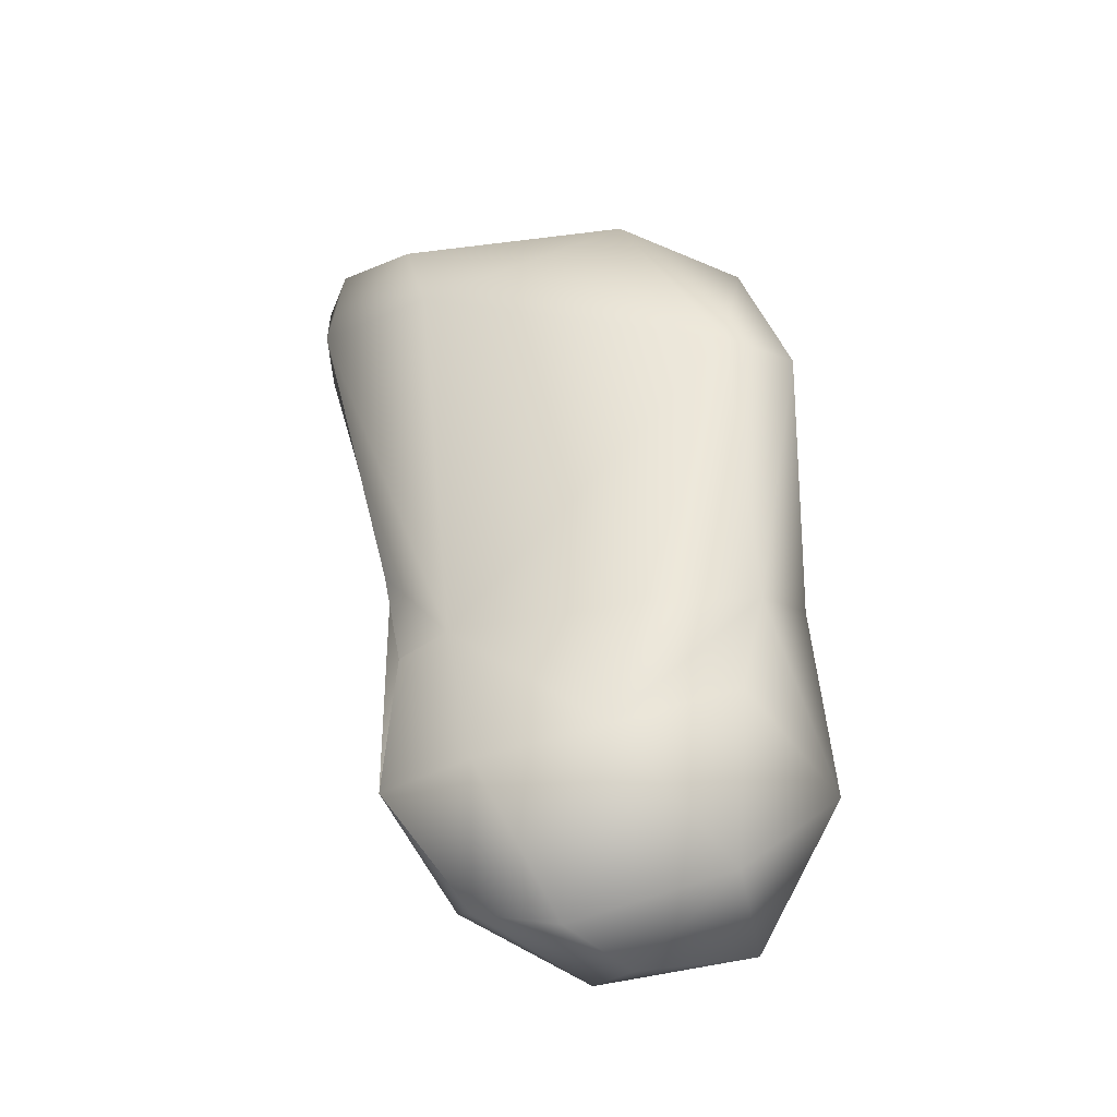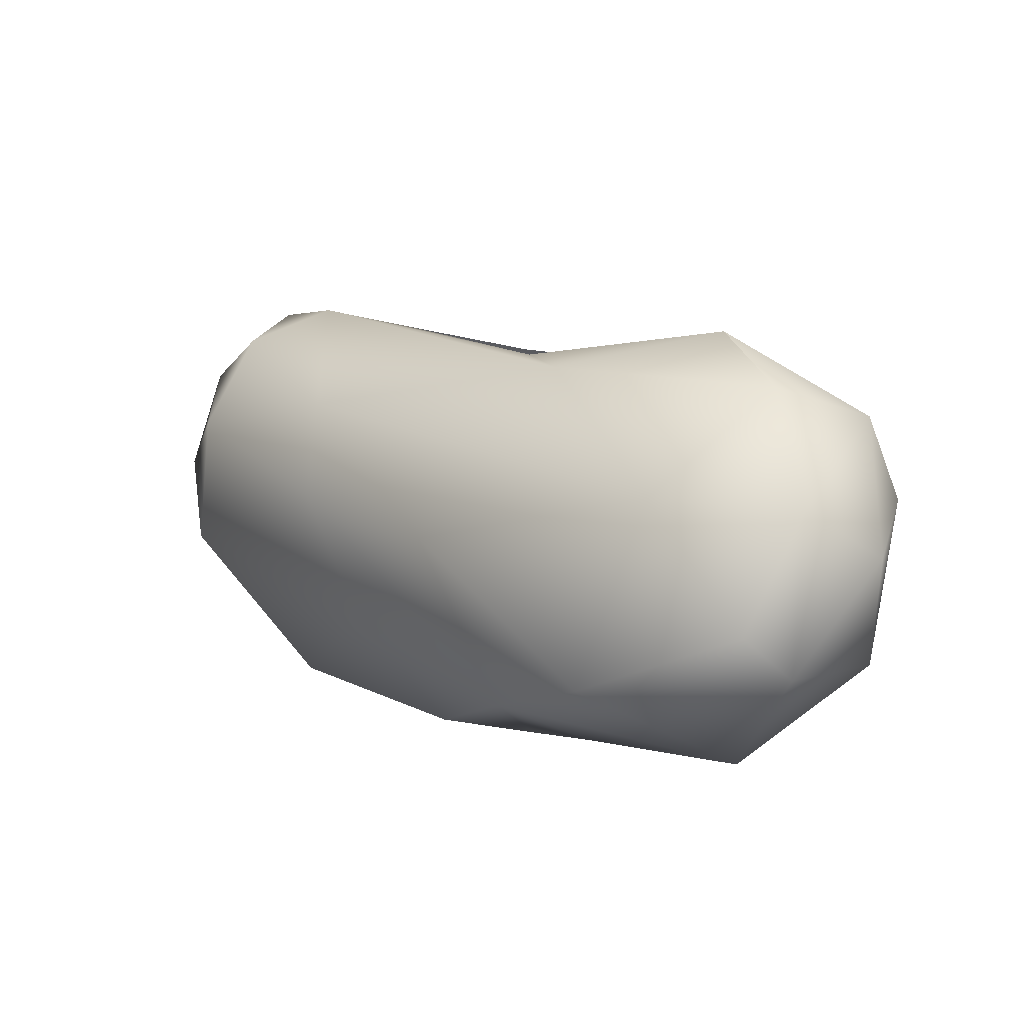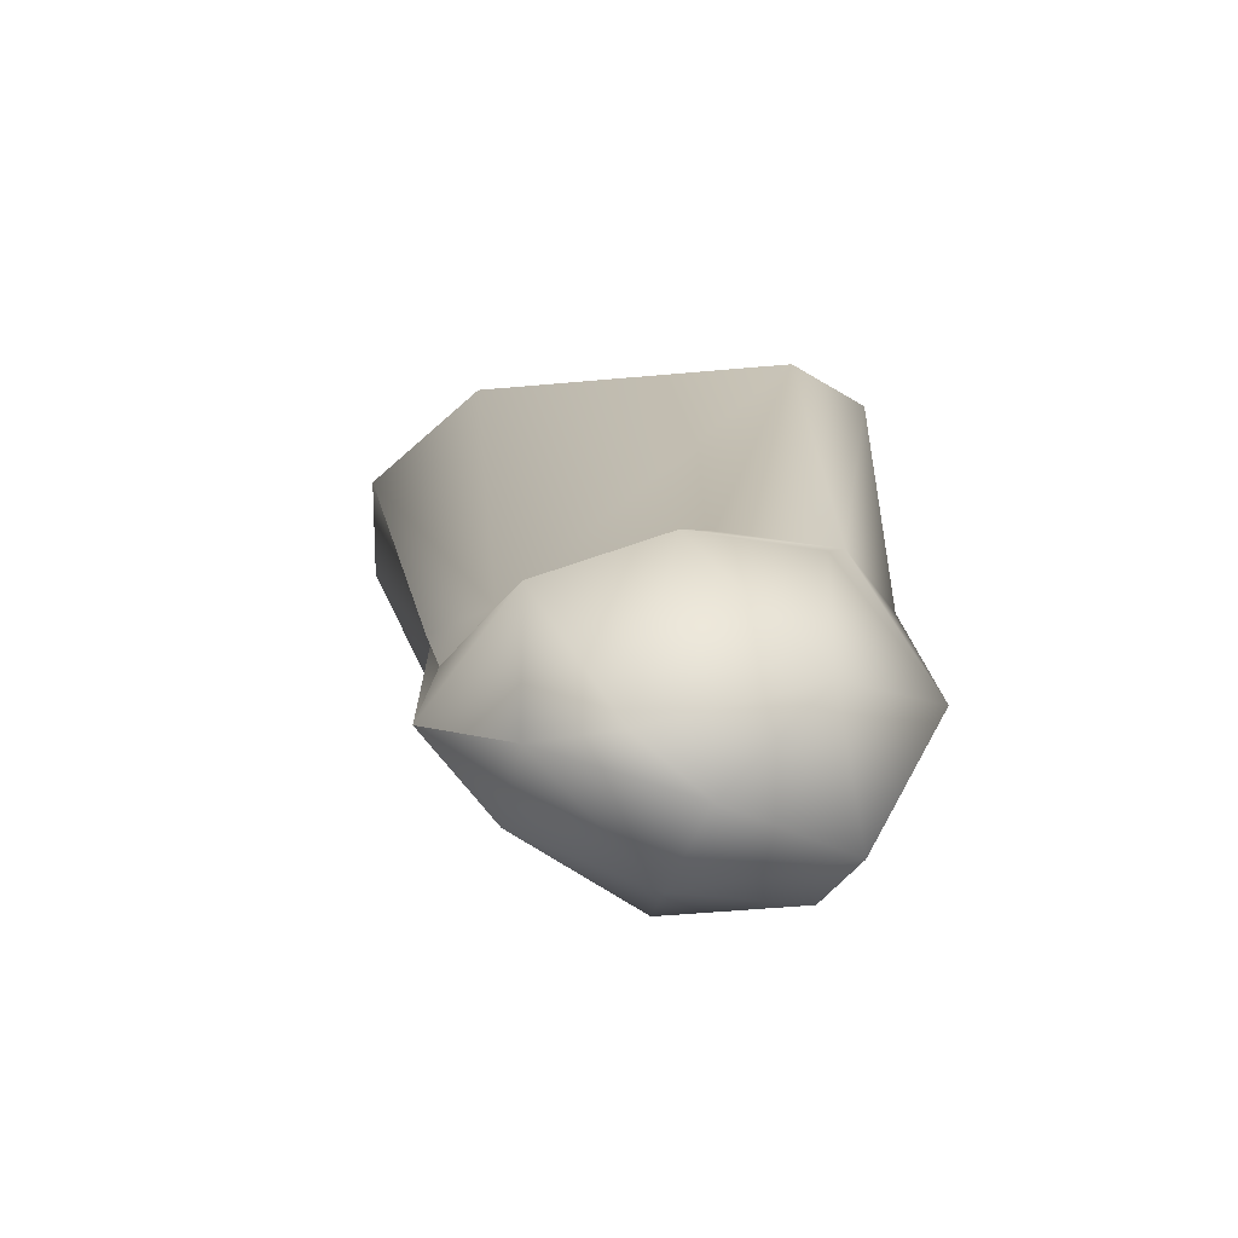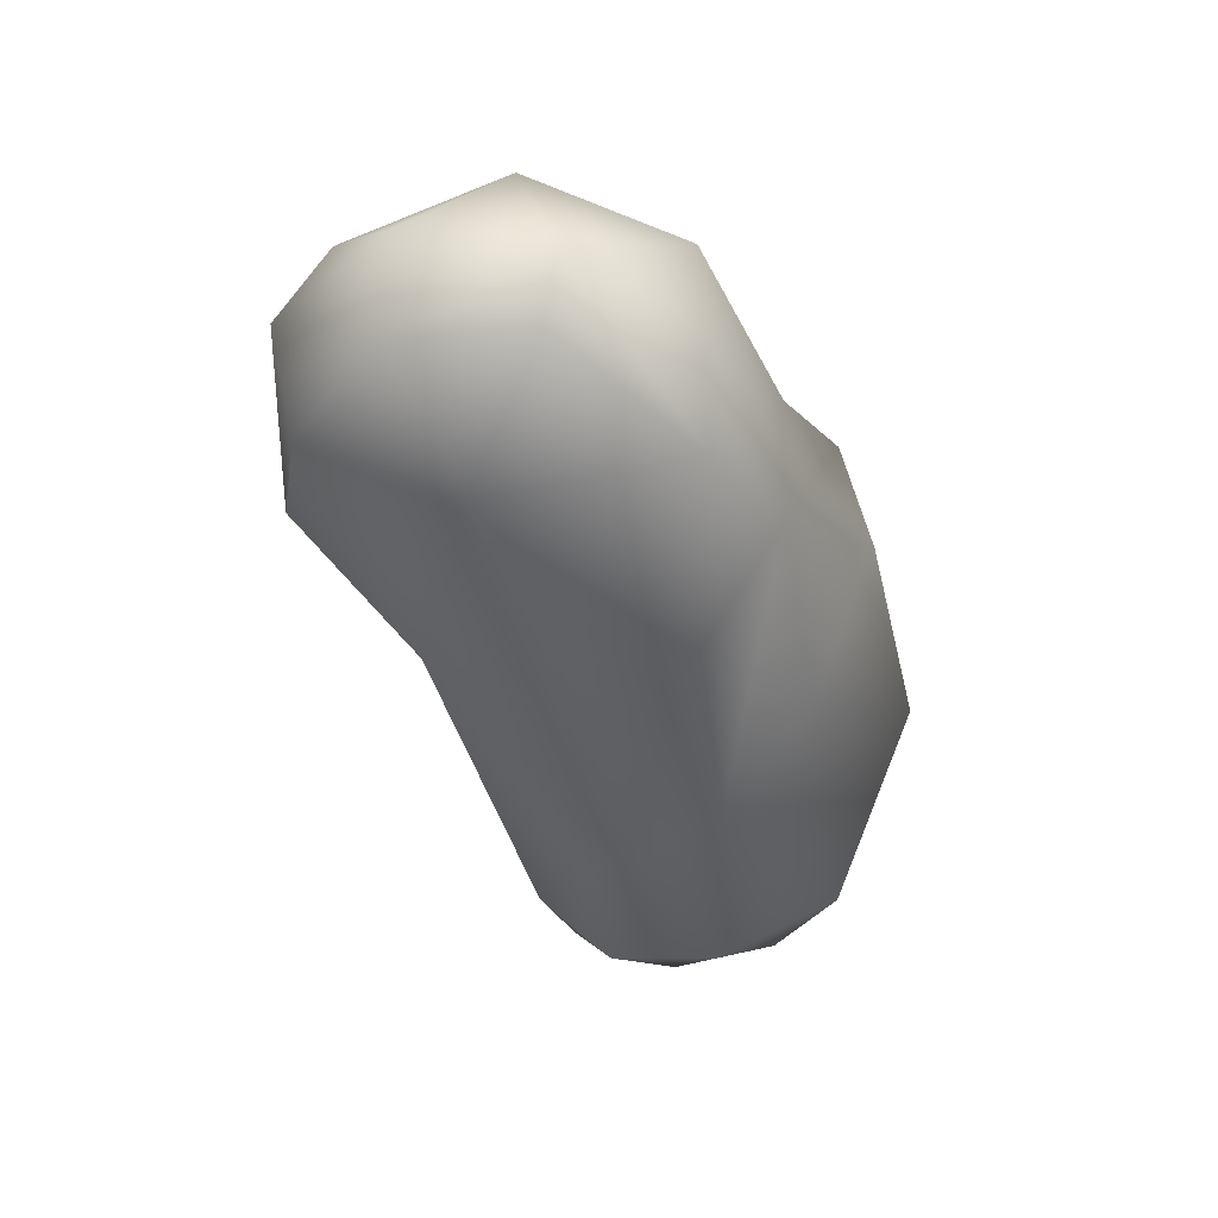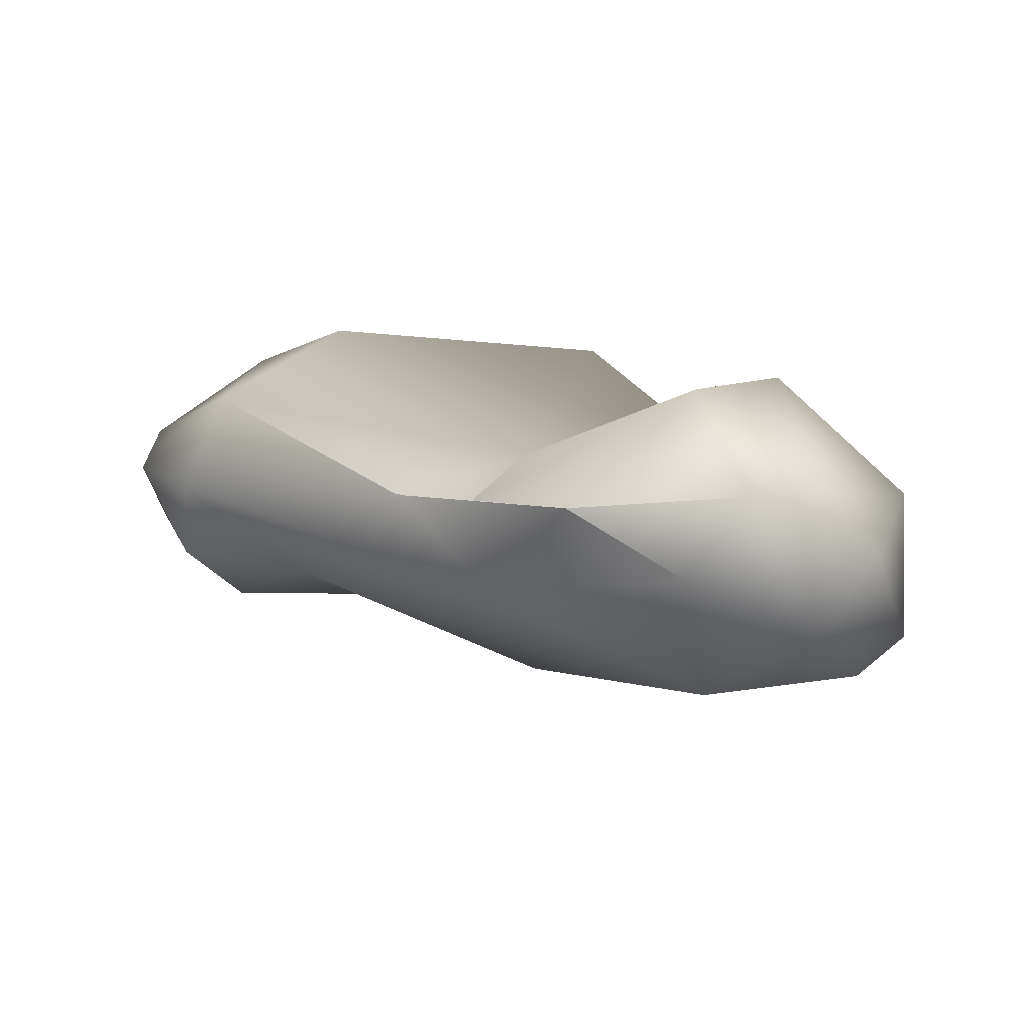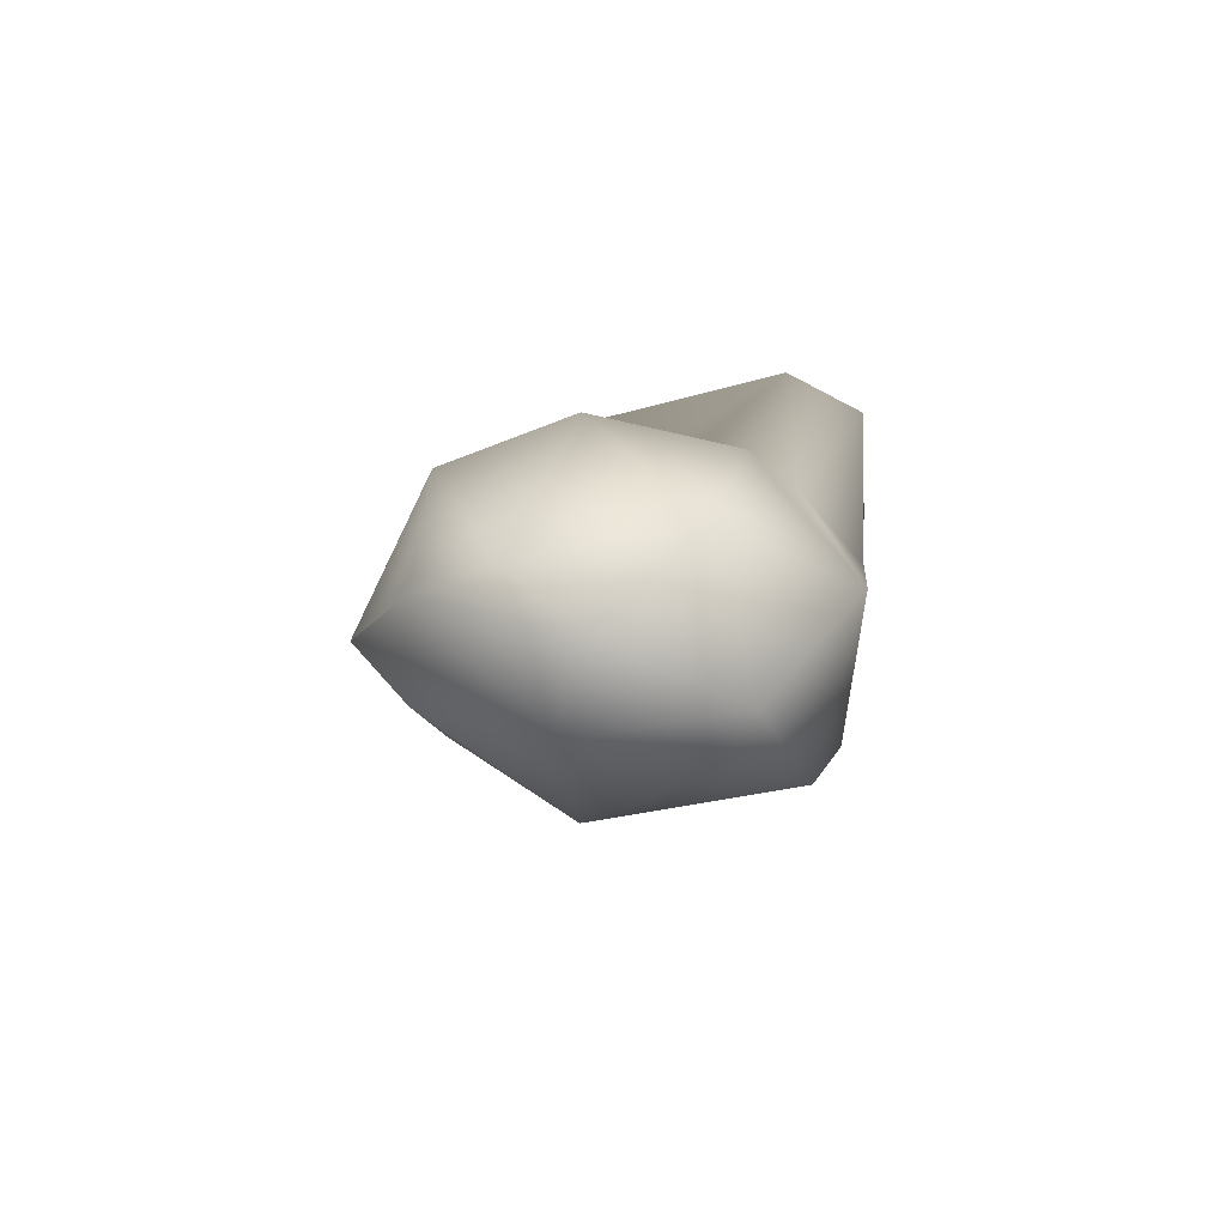
<metadata>
{"format":"obj","ext":"obj","renderer":"f3d","projection":"perspective","resolution":1024,"background":"white","views":[{"elev":35.4,"azim":-86.5,"up":"+Z"},{"elev":-9.1,"azim":-153.3,"up":"+Y"},{"elev":1.2,"azim":-86.9,"up":"+Z"},{"elev":-59.9,"azim":-55.6,"up":"+Z"},{"elev":-15.0,"azim":-127.9,"up":"+Z"},{"elev":-13.7,"azim":-75.4,"up":"+Z"}]}
</metadata>
<code>
o FJ2603.obj_grp1.1304
v 0.07029 -0.7878 4.221
v 0.08044 -0.8095 4.243
v 0.07012 -0.7725 4.234
v 0.09358 -0.7808 4.27
v 0.07537 -0.753 4.231
v 0.09166 -0.7518 4.26
v 0.08798 -0.8153 4.209
v 0.0957 -0.8064 4.2
v 0.1114 -0.8322 4.236
v 0.1123 -0.8091 4.266
v 0.08216 -0.7785 4.204
v 0.1158 -0.7747 4.195
v 0.09216 -0.7477 4.214
v 0.1429 -0.7415 4.255
v 0.1112 -0.7285 4.232
v 0.1503 -0.7359 4.22
v 0.1112 -0.7285 4.232
v 0.1112 -0.7285 4.232
v 0.1382 -0.8163 4.204
v 0.1575 -0.8247 4.253
v 0.1445 -0.8136 4.267
v 0.1365 -0.7867 4.27
v 0.1712 -0.7245 4.248
v 0.1479 -0.729 4.242
v 0.1646 -0.8179 4.216
v 0.1835 -0.777 4.211
v 0.1952 -0.8198 4.299
v 0.189 -0.8033 4.308
v 0.2317 -0.7332 4.241
v 0.1479 -0.729 4.242
v 0.1721 -0.7229 4.248
v 0.2129 -0.8167 4.279
v 0.2447 -0.7767 4.308
v 0.2108 -0.7302 4.304
v 0.2412 -0.7012 4.261
v 0.2265 -0.7028 4.283
v 0.2226 -0.7913 4.249
v 0.2327 -0.7587 4.238
v 0.2551 -0.801 4.277
v 0.2334 -0.8069 4.301
v 0.2387 -0.7227 4.302
v 0.272 -0.7818 4.287
v 0.2757 -0.765 4.25
v 0.2577 -0.7112 4.248
v 0.2606 -0.7027 4.282
v 0.261 -0.698 4.271
v 0.2861 -0.7411 4.261
v 0.2676 -0.735 4.241
v 0.2766 -0.7256 4.28
v 0.2794 -0.716 4.263
f 2 3 1
f 2 4 3
f 3 5 1
f 3 4 6
f 6 5 3
f 7 2 1
f 2 7 9
f 9 10 2
f 7 1 11
f 7 11 8
f 8 11 12
f 2 10 4
f 5 11 1
f 13 11 5
f 12 11 13
f 14 6 4
f 5 15 13
f 13 16 12
f 16 13 17
f 18 5 6
f 19 7 8
f 19 9 7
f 21 10 9
f 21 9 20
f 10 21 4
f 21 22 4
f 22 14 4
f 16 17 23
f 24 18 6
f 8 12 19
f 25 19 26
f 19 25 9
f 9 25 20
f 27 21 20
f 26 19 12
f 22 21 28
f 27 28 21
f 22 28 14
f 12 16 29
f 14 24 6
f 14 31 30
f 20 25 27
f 33 34 28
f 16 35 29
f 29 26 12
f 35 16 23
f 35 23 36
f 31 14 36
f 14 28 34
f 25 32 27
f 25 37 32
f 25 38 37
f 27 40 28
f 27 32 40
f 28 40 33
f 26 38 25
f 29 38 26
f 36 14 34
f 37 39 32
f 39 40 32
f 42 33 40
f 38 43 37
f 33 41 34
f 29 35 44
f 41 36 34
f 41 45 36
f 46 44 35
f 46 35 36
f 46 36 45
f 39 42 40
f 37 43 39
f 42 39 43
f 47 42 43
f 48 38 29
f 43 38 48
f 43 48 47
f 49 42 47
f 49 41 33
f 42 49 33
f 44 48 29
f 50 44 46
f 44 50 48
f 48 50 47
f 41 49 45
f 50 46 45
f 49 50 45
f 47 50 49

</code>
